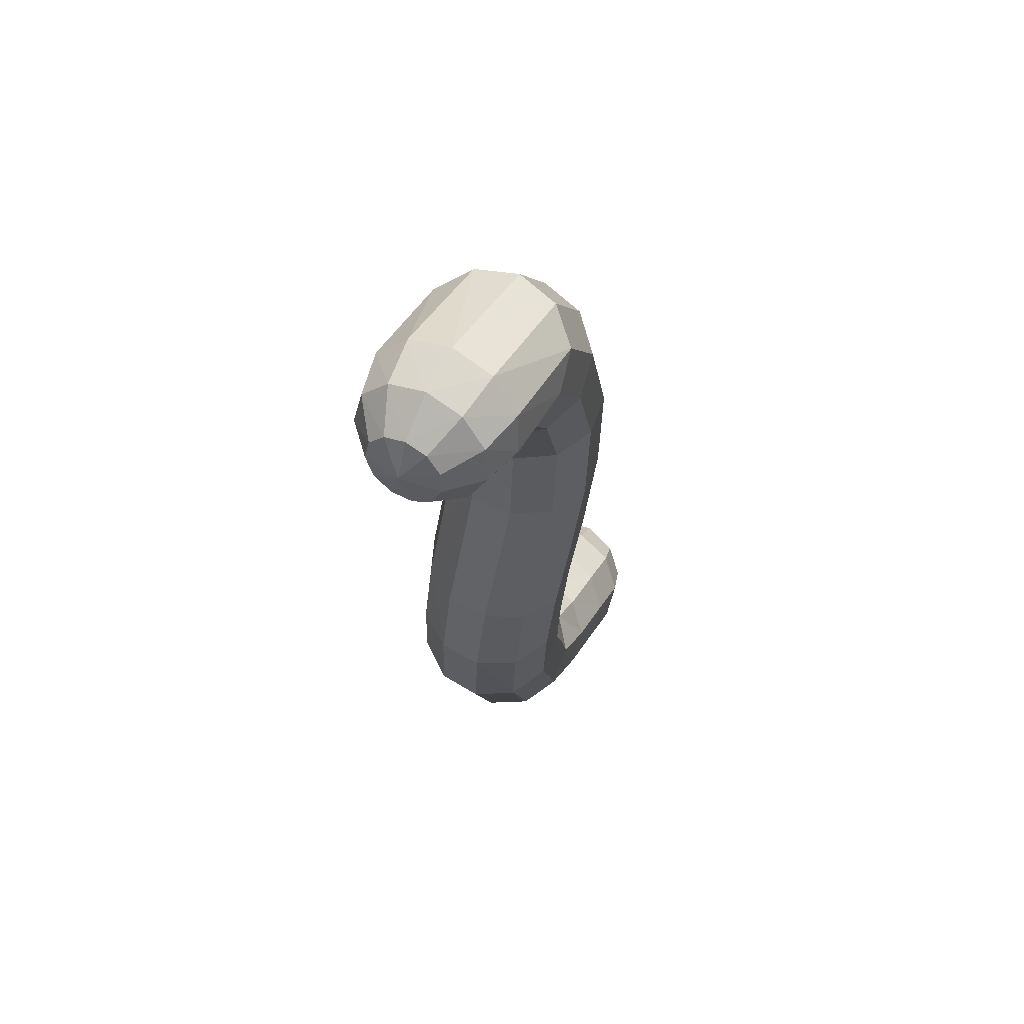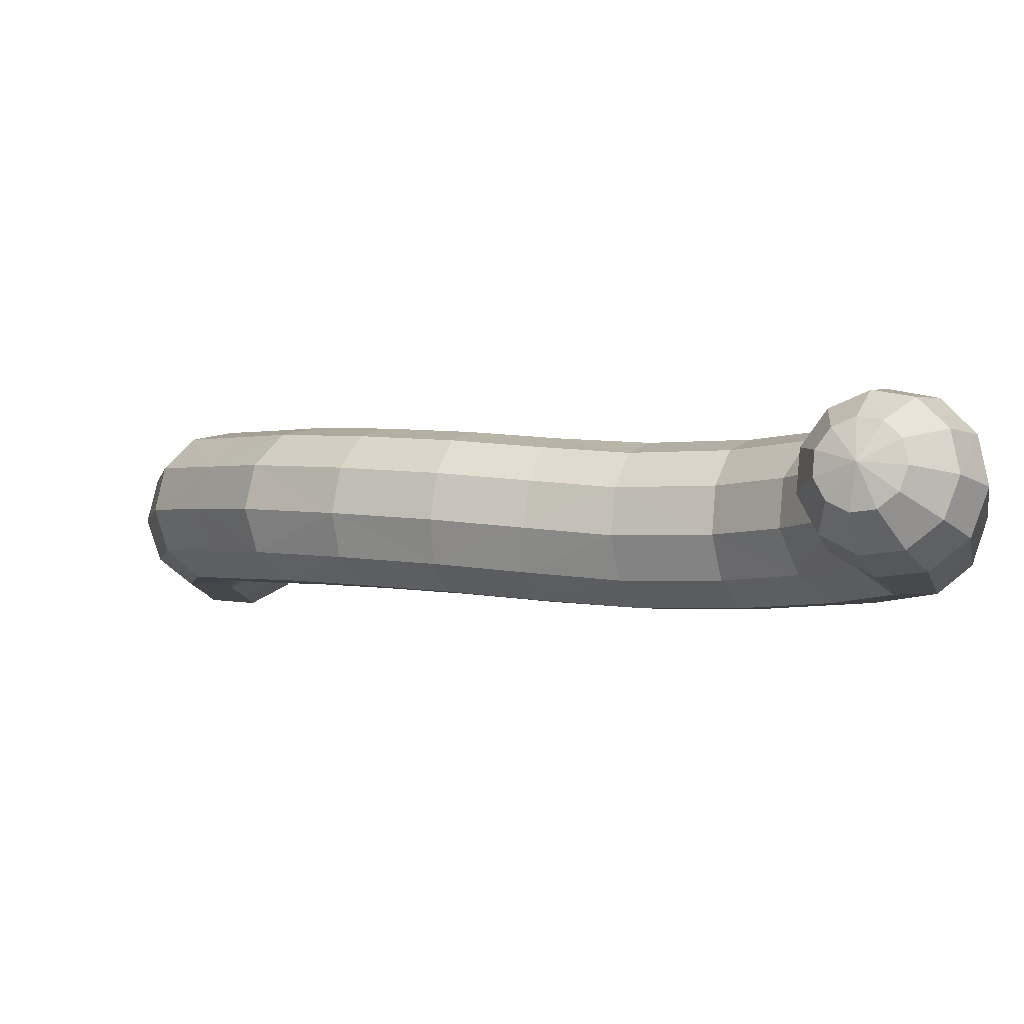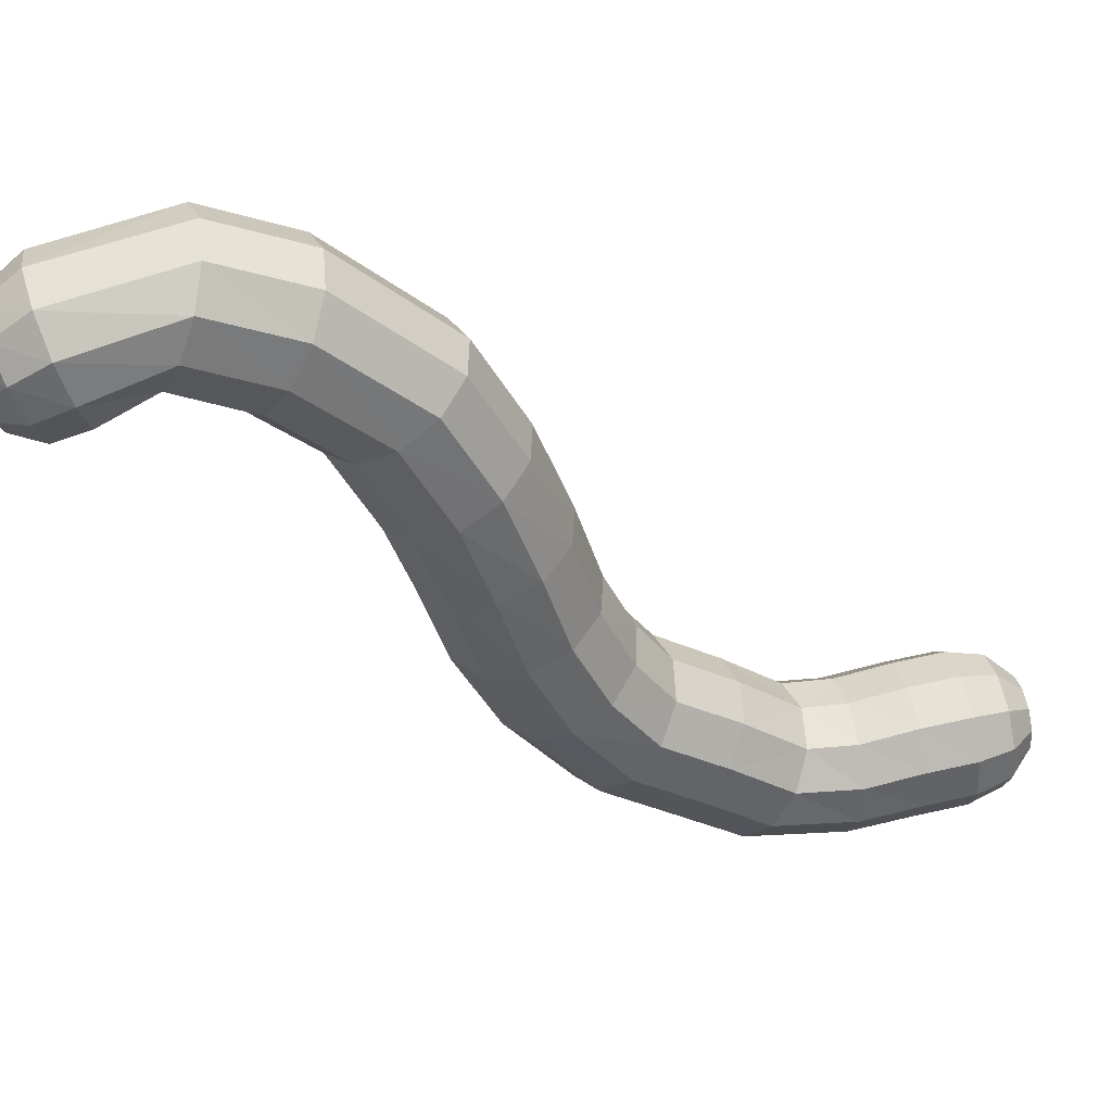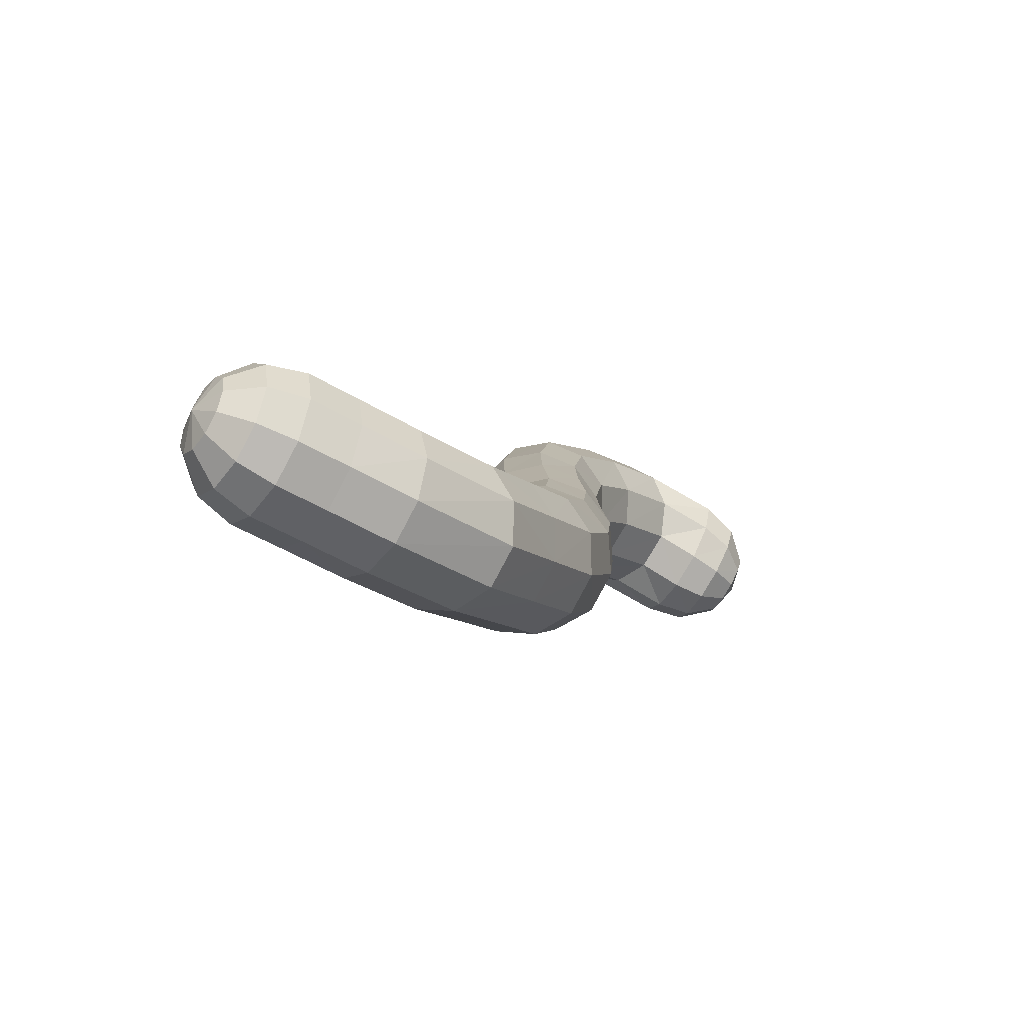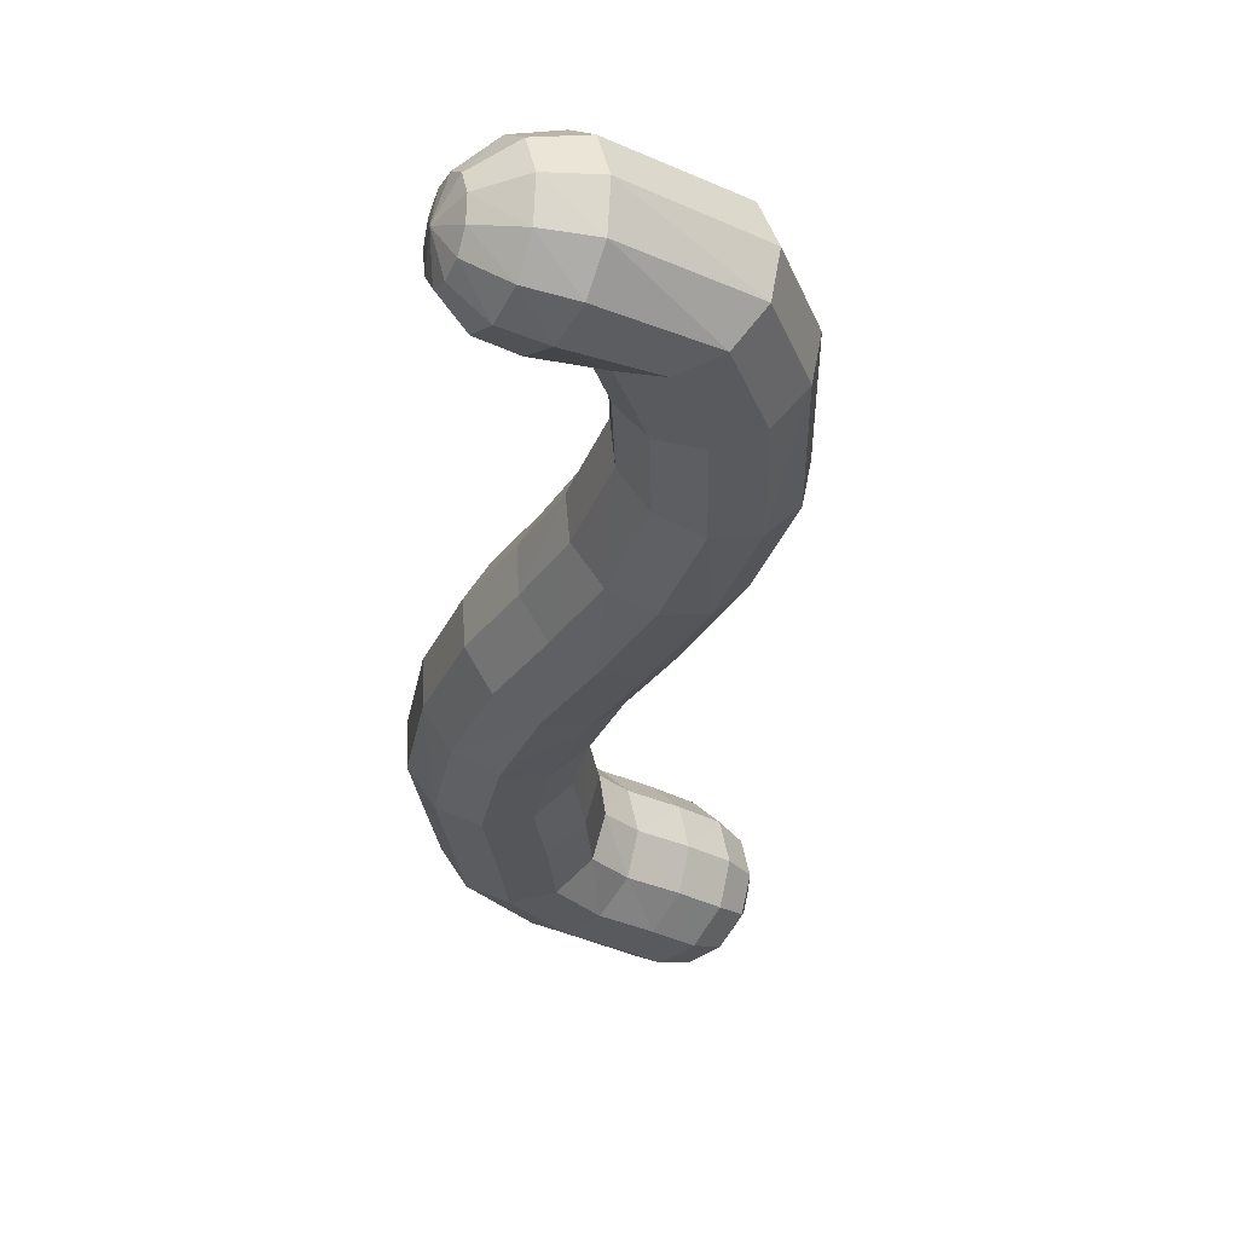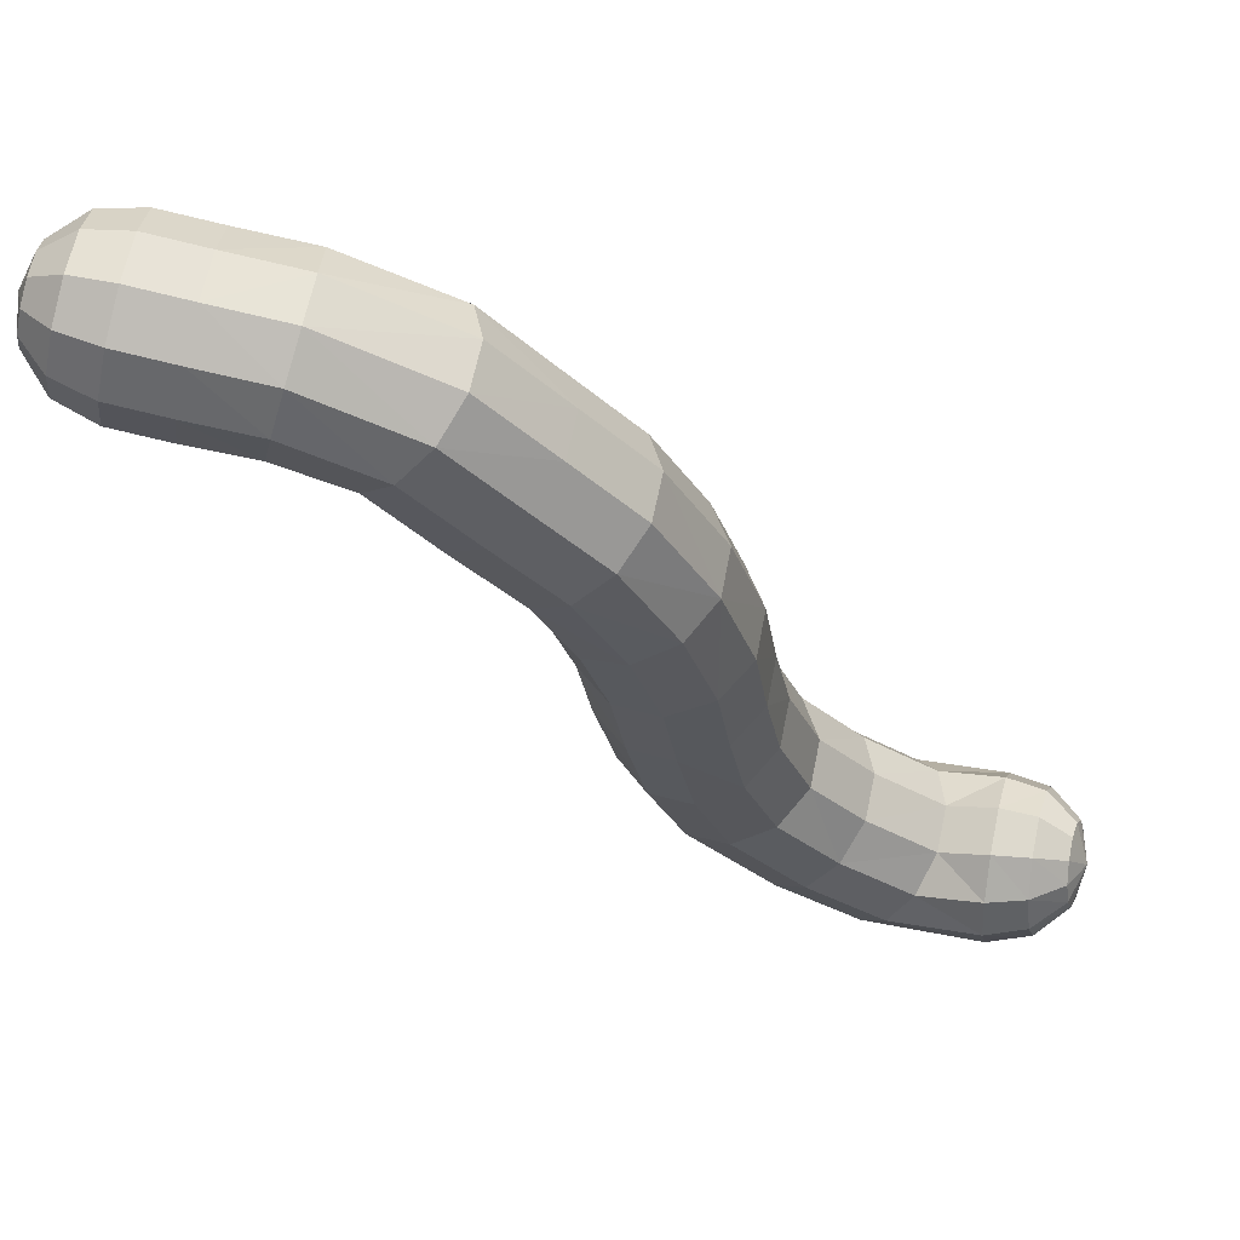
<metadata>
{"format":"obj","ext":"obj","renderer":"f3d","projection":"perspective","resolution":1024,"background":"white","views":[{"elev":42.3,"azim":126.6,"up":"+Y"},{"elev":-22.4,"azim":106.0,"up":"+Z"},{"elev":-55.2,"azim":-162.5,"up":"+Z"},{"elev":-68.9,"azim":-19.7,"up":"+Y"},{"elev":-44.2,"azim":150.0,"up":"+Z"},{"elev":-13.8,"azim":8.6,"up":"+Z"}]}
</metadata>
<code>
o Sphere_Sphere.001
v -5.292 -10.22 4.12
v -3.165 -8.268 3.259
v -7.404 -13.79 3.071
v -8.266 -13.8 3.404
v -8.928 -13.41 3.918
v -1.616 -5.457 2.313
v -4.924 -10.71 4.897
v -7.122 -14.06 3.997
v -8.021 -14.03 4.206
v -8.787 -13.55 4.381
v -1.396 -1.779 1.561
v -2.443 -8.543 3.902
v -6.968 -13.78 4.95
v -7.888 -13.79 5.031
v -8.71 -13.41 4.857
v -4.553 -11.55 5.233
v -0.8127 2.87 0.7516
v -6.99 -13.03 5.627
v -7.907 -13.14 5.617
v -8.721 -13.03 5.196
v -0.7922 -5.512 2.876
v -4.297 -12.48 5.022
v -7.181 -12.07 5.813
v -8.073 -12.3 5.779
v -8.817 -12.55 5.289
v -9.215 -12.73 4.476
v -1.614 -9.089 4.059
v 2.574 7.234 -0.5569
v -7.482 -11.18 5.449
v -8.333 -11.54 5.463
v -8.967 -12.11 5.107
v -4.237 -13.2 4.329
v -0.5421 -1.71 2.084
v -7.795 -10.65 4.651
v -8.605 -11.08 4.772
v -9.124 -11.84 4.708
v -0.9415 -9.734 3.68
v -4.393 -13.47 3.376
v -8.023 -10.66 3.672
v -8.801 -11.09 3.924
v -9.238 -11.85 4.218
v 0.1752 -5.736 2.92
v -8.092 -11.19 2.822
v -8.861 -11.55 3.188
v -9.272 -12.11 3.794
v -4.714 -13.23 2.464
v -0.6395 -10.27 2.887
v -7.98 -12.08 2.373
v -8.765 -12.32 2.799
v -9.216 -12.56 3.569
v 0.02135 2.757 1.289
v 0.9788 -6.056 2.431
v -7.724 -13.05 2.465
v -8.543 -13.16 2.879
v -9.088 -13.04 3.615
v -1.877 -11.94 3.559
v 0.5183 -8.695 2.256
v 1.712 -4.071 1.022
v -6.228 -13.52 2.801
v -2.145 -11.38 4.338
v 1.752 -0.2173 0.2275
v -5.942 -13.79 3.726
v 0.2061 -8.183 3.059
v -2.758 -10.69 4.693
v -5.787 -13.51 4.679
v 3.081 3.494 -0.5485
v 1.31 -3.877 1.923
v -5.813 -12.77 5.358
v -3.522 -10.11 4.511
v -0.4823 -7.576 3.45
v -6.011 -11.81 5.546
v 5.488 4.395 -1.148
v 1.377 0.01131 1.132
v -6.318 -10.92 5.185
v -1.328 -7.066 3.307
v -4.195 -9.801 3.849
v -6.637 -10.4 4.389
v -4.562 -9.875 2.918
v -4.508 -10.31 2.013
v -6.866 -10.41 3.41
v 0.4753 -3.74 2.463
v 6.288 4.356 -1.361
v -6.933 -10.94 2.56
v 2.852 3.99 0.2905
v -0.5275 -3.703 2.471
v -6.817 -11.83 2.108
v -2.063 -6.817 2.673
v -2.454 -6.906 1.752
v -6.554 -12.79 2.198
v -0.8036 -10.53 1.93
v -5.541 -10.24 3.148
v 0.4606 -1.749 2.07
v -5.591 -10.75 2.29
v -1.382 -10.43 1.113
v 1.363 -6.372 1.563
v -5.426 -11.61 1.819
v 3.157 6.762 0.08106
v 1.293 -1.883 1.526
v -5.1 -12.53 1.884
v -2.376 -7.306 0.8338
v -2.04 -12.21 2.602
v 0.5683 0.2562 1.674
v 6.937 4.718 -1.729
v 5.638 5.038 -0.406
v -2.582 -12.08 1.772
v -0.4184 0.4397 1.683
v -4.048 -10.96 1.422
v -1.38 -3.778 1.945
v -1.812 -3.941 1.052
v -3.33 -11.62 1.332
v 1.207 -6.583 0.5931
v -3.552 -8.352 2.335
v 0.9834 2.512 1.291
v -3.48 -8.768 1.423
v 0.5592 -6.622 -0.1717
v 1.692 -2.069 0.6219
v -2.973 -9.384 0.8118
v 1.768 2.213 0.7587
v -2.19 -10 0.6964
v -1.685 -4.141 0.07532
v 0.3553 -8.95 1.298
v 2.279 4.675 0.7263
v 6.448 4.922 -0.7257
v 7.04 5.048 -1.364
v -0.2313 -8.866 0.4873
v 1.542 5.331 0.6205
v -1.855 -7.889 0.2116
v -1.27 0.5035 1.154
v -1.715 0.4273 0.2566
v -1.055 -8.47 0.08238
v 1.53 -2.25 -0.3535
v -2.035 -5.588 1.409
v 3.784 6.036 0.2187
v -1.916 -5.863 0.451
v 0.8585 -2.367 -1.091
v 2.126 1.954 -0.14
v -1.297 -6.194 -0.2561
v 4.257 5.285 -0.1877
v -0.3743 -6.478 -0.4883
v -1.613 0.2354 -0.725
v 1.553 -4.26 0.04788
v 5.705 5.967 -0.1331
v 6.557 5.743 -0.5019
v 7.121 5.529 -1.24
v 0.8834 -4.384 -0.6916
v 5.668 6.887 -0.4165
v -1.041 -4.313 -0.6753
v 0.8757 5.75 0.006735
v 0.4916 5.799 -0.9202
v -0.08347 -4.404 -0.9611
v 1.944 1.819 -1.119
v -1.831 -1.934 0.668
v -1.707 -2.126 -0.3112
v 1.279 1.85 -1.869
v 4.426 4.749 -1.009
v -1.066 -2.293 -1.066
v -0.1091 -2.383 -1.357
v 0.5117 5.463 -1.866
v 1.573 -0.357 -0.7517
v 6.58 6.559 -0.761
v 7.154 6.006 -1.394
v 6.51 7.109 -1.421
v 0.8969 -0.3635 -1.495
v 7.129 6.328 -1.779
v -0.9965 -0.01142 -1.479
v 5.538 7.507 -1.166
v 5.358 7.629 -2.144
v -0.0608 -0.2347 -1.766
v 4.236 4.598 -1.985
v -1.254 2.815 -0.1492
v -1.162 2.61 -1.128
v 3.748 4.879 -2.805
v -0.5669 2.32 -1.874
v 0.3432 2.036 -2.15
v 5.183 7.214 -3.04
v 2.891 3.344 -1.524
v 6.204 6.855 -3.043
v 6.37 7.22 -2.272
v 7.054 6.394 -2.272
v 2.344 3.588 -2.327
v 6.953 6.182 -2.716
v 0.9296 4.848 -2.53
v 6.064 6.132 -3.491
v 6.857 5.759 -2.971
v 1.612 4.149 -2.702
v 2.221 7.302 -1.493
v 2.21 6.944 -2.429
v 2.544 6.273 -3.069
v 3.118 5.504 -3.209
v 6.129 4.224 -2.207
v 5.303 4.243 -2.125
v 6.845 4.641 -2.217
v 6.793 4.844 -2.674
v 6.019 4.568 -2.994
v 5.142 4.629 -3.025
v 7.205 5.49 -2.159
v 5.07 6.395 -3.569
v 6.797 5.261 -2.955
v 5.995 5.28 -3.473
v 5.055 5.432 -3.563
f 55 4 5
f 26 55 5
f 53 4 54
f 26 5 10
f 3 9 4
f 5 9 10
f 26 10 15
f 9 13 14
f 10 14 15
f 26 15 20
f 13 19 14
f 14 20 15
f 26 20 25
f 18 24 19
f 19 25 20
f 26 25 31
f 24 29 30
f 24 31 25
f 29 35 30
f 30 36 31
f 26 31 36
f 35 41 36
f 8 65 13
f 23 74 29
f 26 36 41
f 35 39 40
f 41 44 45
f 43 80 83
f 34 80 39
f 26 41 45
f 39 44 40
f 48 83 86
f 45 49 50
f 3 89 59
f 8 59 62
f 26 45 50
f 43 49 44
f 13 68 18
f 49 55 50
f 18 71 23
f 29 77 34
f 26 50 55
f 48 54 49
f 53 86 89
f 199 195 200
f 198 196 193
f 198 194 199
f 194 191 195
f 193 196 192
f 193 190 194
f 192 196 103
f 192 82 190
f 190 72 191
f 82 124 123
f 72 123 104
f 103 196 124
f 123 144 143
f 104 143 142
f 124 196 144
f 143 161 160
f 142 160 146
f 144 196 161
f 160 164 162
f 146 162 166
f 161 196 164
f 162 179 178
f 62 46 38
f 65 22 68
f 71 7 74
f 62 32 65
f 86 93 96
f 77 91 80
f 68 16 71
f 59 99 46
f 74 1 77
f 83 91 93
f 89 96 99
f 1 78 91
f 16 69 7
f 22 64 16
f 32 60 22
f 46 110 105
f 7 76 1
f 99 107 110
f 38 56 32
f 93 78 79
f 38 105 101
f 96 79 107
f 107 119 110
f 76 12 2
f 78 2 112
f 78 114 79
f 60 47 37
f 79 117 107
f 69 27 12
f 64 37 27
f 101 47 56
f 110 94 105
f 105 90 101
f 117 100 127
f 47 63 37
f 90 57 47
f 90 125 121
f 94 130 125
f 37 70 27
f 114 88 100
f 27 75 12
f 12 87 2
f 119 127 130
f 2 88 112
f 127 139 130
f 70 52 42
f 87 132 88
f 63 95 52
f 88 134 100
f 75 42 21
f 100 137 127
f 125 111 121
f 87 21 6
f 130 115 125
f 57 111 95
f 95 67 52
f 52 81 42
f 134 147 137
f 132 120 134
f 111 145 141
f 115 150 145
f 21 108 6
f 42 85 21
f 139 147 150
f 6 109 132
f 111 58 95
f 141 116 58
f 147 157 150
f 109 11 152
f 145 131 141
f 81 98 92
f 109 153 120
f 120 156 147
f 67 116 98
f 108 33 11
f 85 92 33
f 150 135 145
f 152 140 153
f 153 165 156
f 152 128 129
f 92 73 102
f 11 106 128
f 135 159 131
f 157 163 135
f 33 102 106
f 98 61 73
f 156 168 157
f 131 61 116
f 102 118 113
f 163 151 159
f 168 154 163
f 165 174 168
f 129 17 170
f 129 171 140
f 140 173 165
f 128 51 17
f 106 113 51
f 61 151 136
f 73 136 118
f 173 158 182
f 118 122 113
f 113 126 51
f 151 180 176
f 154 185 180
f 136 84 118
f 174 182 185
f 17 149 170
f 151 66 136
f 171 149 158
f 51 148 17
f 84 133 122
f 180 189 172
f 185 188 189
f 148 186 149
f 176 155 66
f 158 186 187
f 66 138 84
f 180 169 176
f 182 187 188
f 126 28 148
f 122 97 126
f 188 175 197
f 138 142 133
f 187 167 175
f 169 195 191
f 172 200 195
f 97 166 28
f 155 104 138
f 189 197 200
f 133 146 97
f 28 167 186
f 155 191 72
f 166 178 167
f 164 196 179
f 178 175 167
f 179 196 181
f 179 177 178
f 177 197 175
f 181 196 184
f 181 183 177
f 183 200 197
f 184 196 198
f 184 199 183
f 55 54 4
f 53 3 4
f 3 8 9
f 5 4 9
f 9 8 13
f 10 9 14
f 13 18 19
f 14 19 20
f 18 23 24
f 19 24 25
f 24 23 29
f 24 30 31
f 29 34 35
f 30 35 36
f 35 40 41
f 8 62 65
f 23 71 74
f 35 34 39
f 41 40 44
f 43 39 80
f 34 77 80
f 39 43 44
f 48 43 83
f 45 44 49
f 3 53 89
f 8 3 59
f 43 48 49
f 13 65 68
f 49 54 55
f 18 68 71
f 29 74 77
f 48 53 54
f 53 48 86
f 199 194 195
f 198 193 194
f 194 190 191
f 193 192 190
f 192 103 82
f 190 82 72
f 82 103 124
f 72 82 123
f 123 124 144
f 104 123 143
f 143 144 161
f 142 143 160
f 160 161 164
f 146 160 162
f 162 164 179
f 62 59 46
f 65 32 22
f 71 16 7
f 62 38 32
f 86 83 93
f 77 1 91
f 68 22 16
f 59 89 99
f 74 7 1
f 83 80 91
f 89 86 96
f 1 76 78
f 16 64 69
f 22 60 64
f 32 56 60
f 46 99 110
f 7 69 76
f 99 96 107
f 38 101 56
f 93 91 78
f 38 46 105
f 96 93 79
f 107 117 119
f 76 69 12
f 78 76 2
f 78 112 114
f 60 56 47
f 79 114 117
f 69 64 27
f 64 60 37
f 101 90 47
f 110 119 94
f 105 94 90
f 117 114 100
f 47 57 63
f 90 121 57
f 90 94 125
f 94 119 130
f 37 63 70
f 114 112 88
f 27 70 75
f 12 75 87
f 119 117 127
f 2 87 88
f 127 137 139
f 70 63 52
f 87 6 132
f 63 57 95
f 88 132 134
f 75 70 42
f 100 134 137
f 125 115 111
f 87 75 21
f 130 139 115
f 57 121 111
f 95 58 67
f 52 67 81
f 134 120 147
f 132 109 120
f 111 115 145
f 115 139 150
f 21 85 108
f 42 81 85
f 139 137 147
f 6 108 109
f 111 141 58
f 141 131 116
f 147 156 157
f 109 108 11
f 145 135 131
f 81 67 98
f 109 152 153
f 120 153 156
f 67 58 116
f 108 85 33
f 85 81 92
f 150 157 135
f 152 129 140
f 153 140 165
f 152 11 128
f 92 98 73
f 11 33 106
f 135 163 159
f 157 168 163
f 33 92 102
f 98 116 61
f 156 165 168
f 131 159 61
f 102 73 118
f 163 154 151
f 168 174 154
f 165 173 174
f 129 128 17
f 129 170 171
f 140 171 173
f 128 106 51
f 106 102 113
f 61 159 151
f 73 61 136
f 173 171 158
f 118 84 122
f 113 122 126
f 151 154 180
f 154 174 185
f 136 66 84
f 174 173 182
f 17 148 149
f 151 176 66
f 171 170 149
f 51 126 148
f 84 138 133
f 180 185 189
f 185 182 188
f 148 28 186
f 176 169 155
f 158 149 186
f 66 155 138
f 180 172 169
f 182 158 187
f 126 97 28
f 122 133 97
f 188 187 175
f 138 104 142
f 187 186 167
f 169 172 195
f 172 189 200
f 97 146 166
f 155 72 104
f 189 188 197
f 133 142 146
f 28 166 167
f 155 169 191
f 166 162 178
f 178 177 175
f 179 181 177
f 177 183 197
f 181 184 183
f 183 199 200
f 184 198 199

</code>
